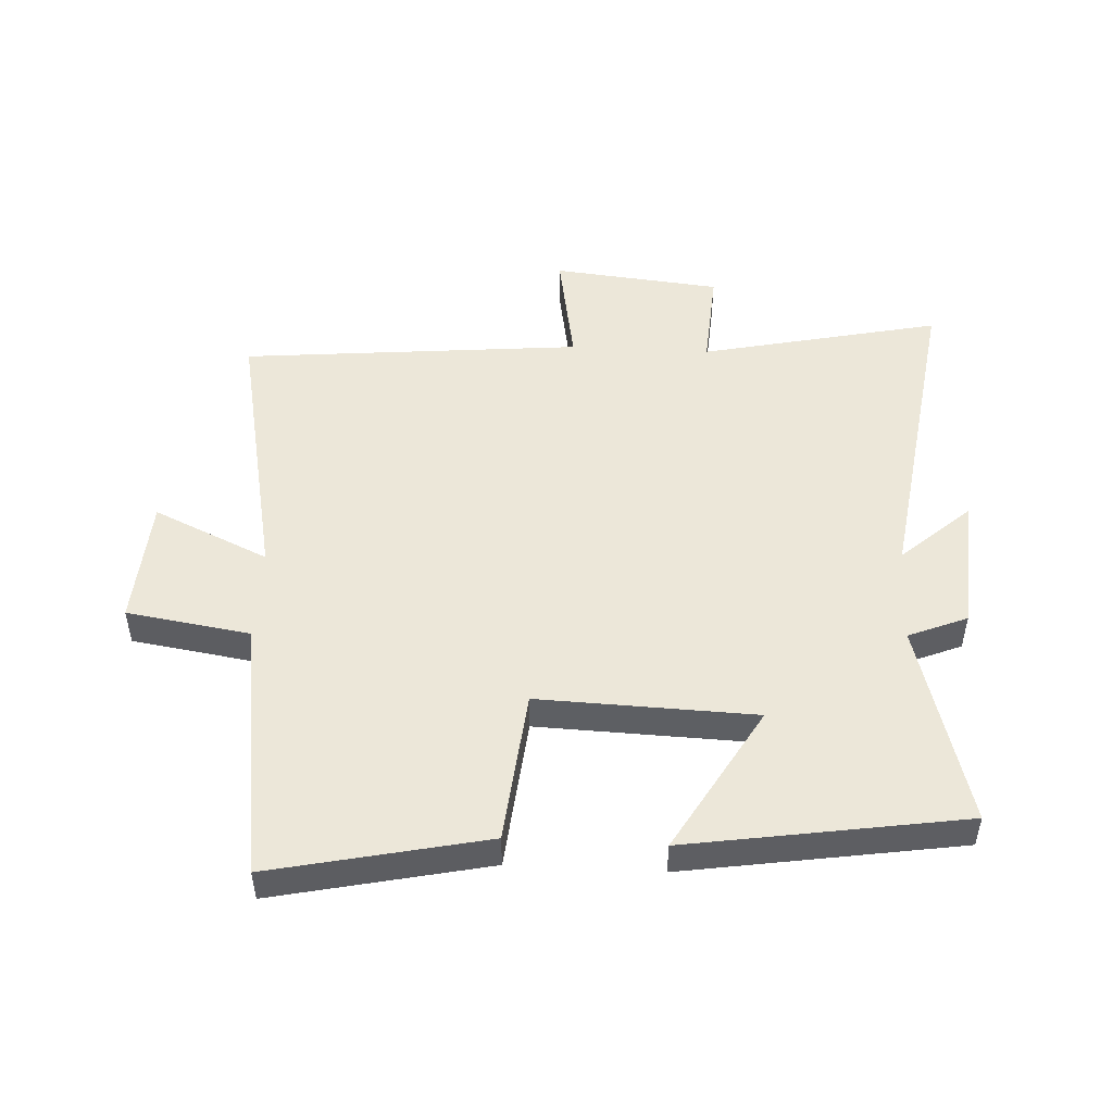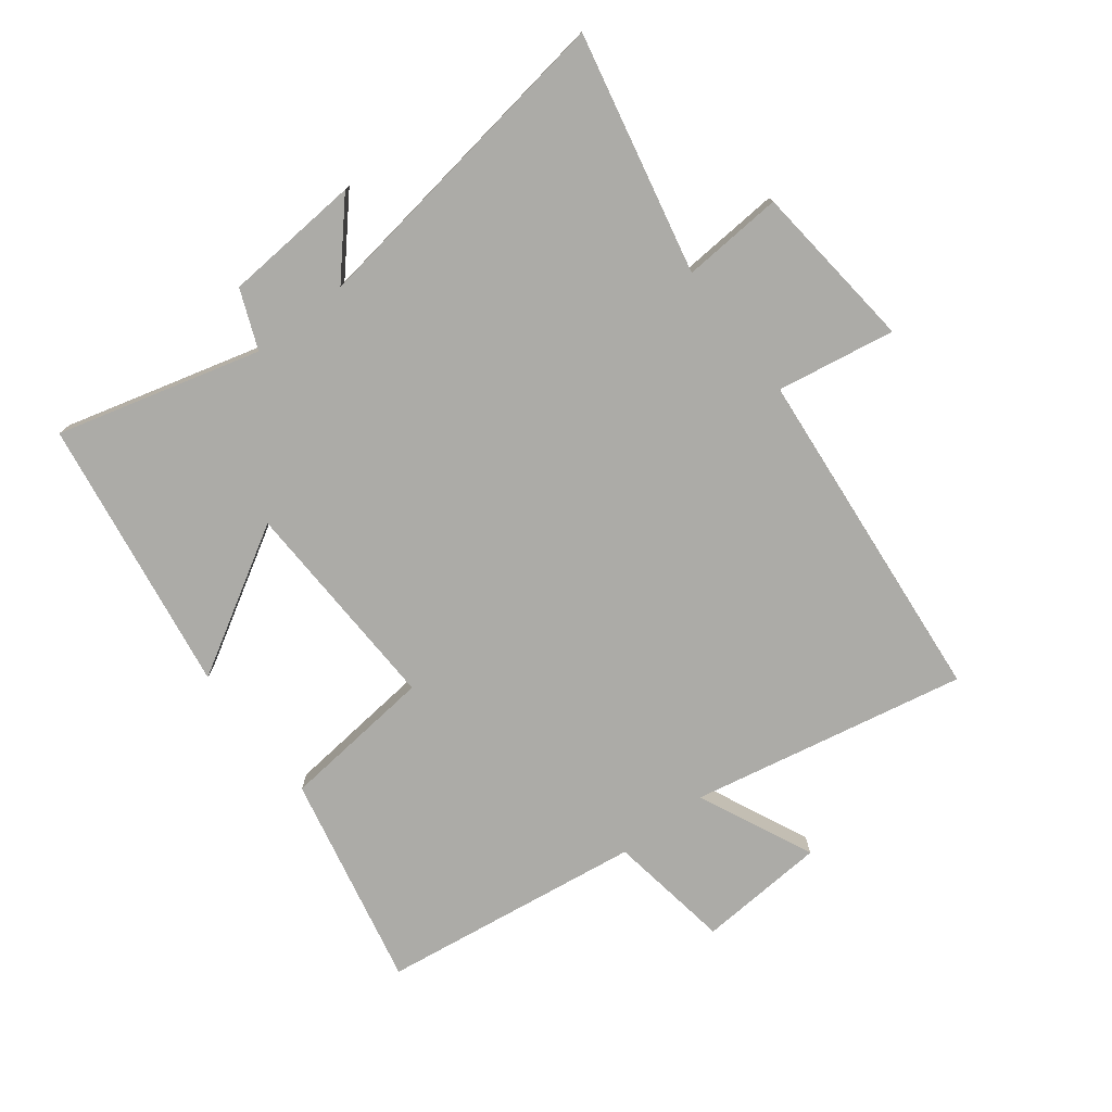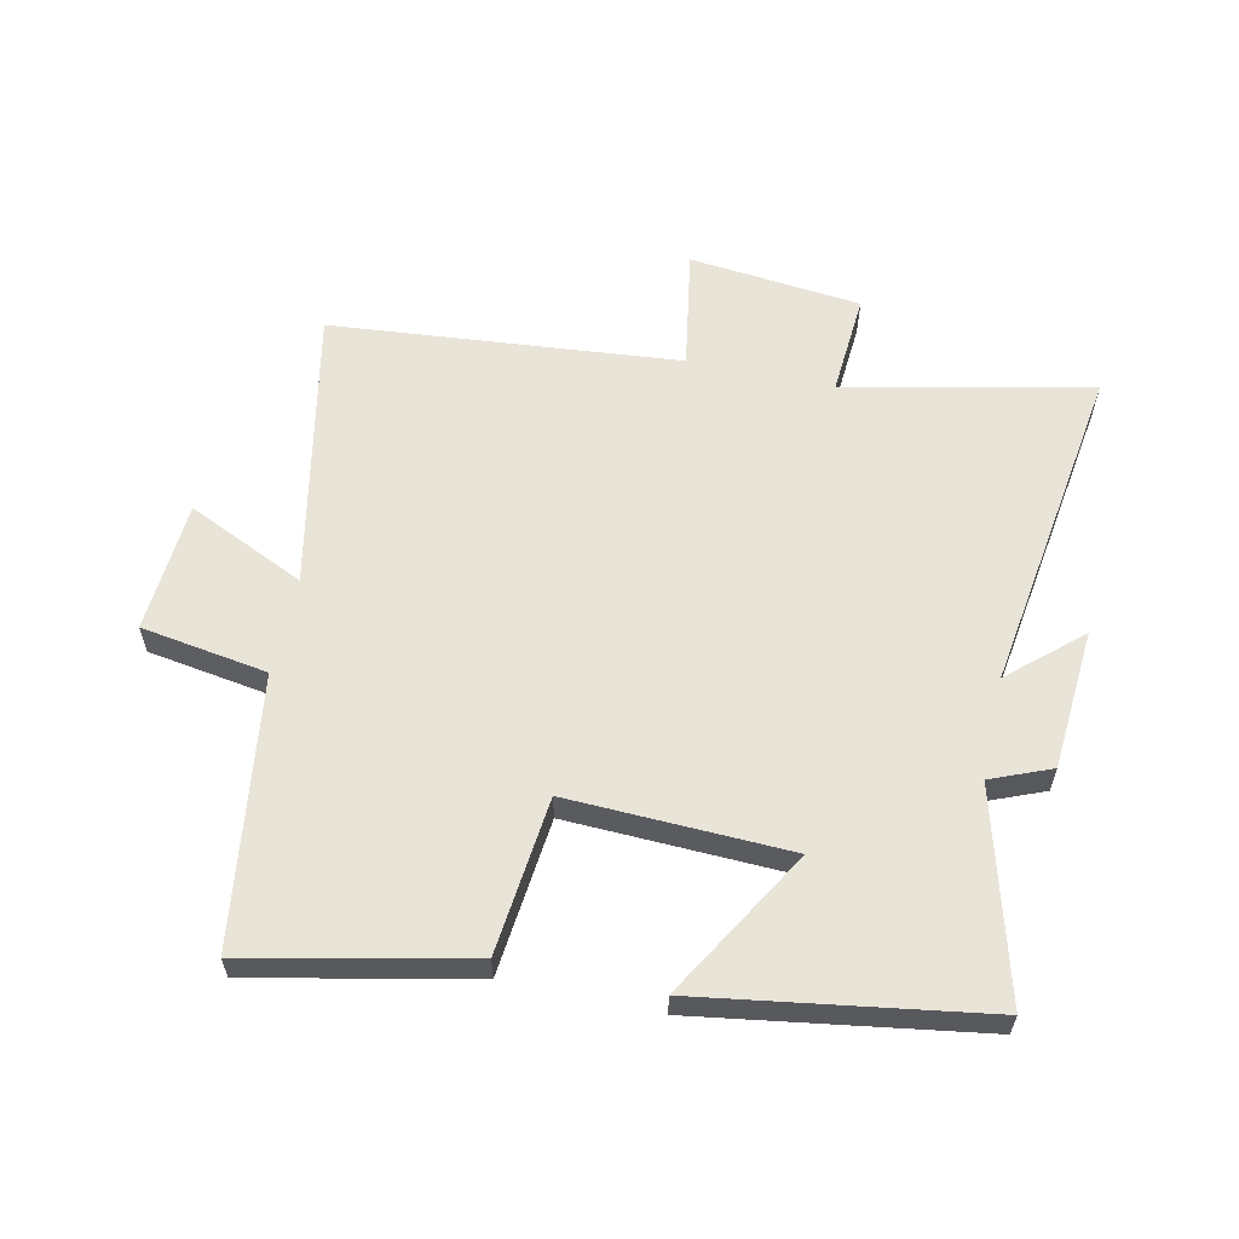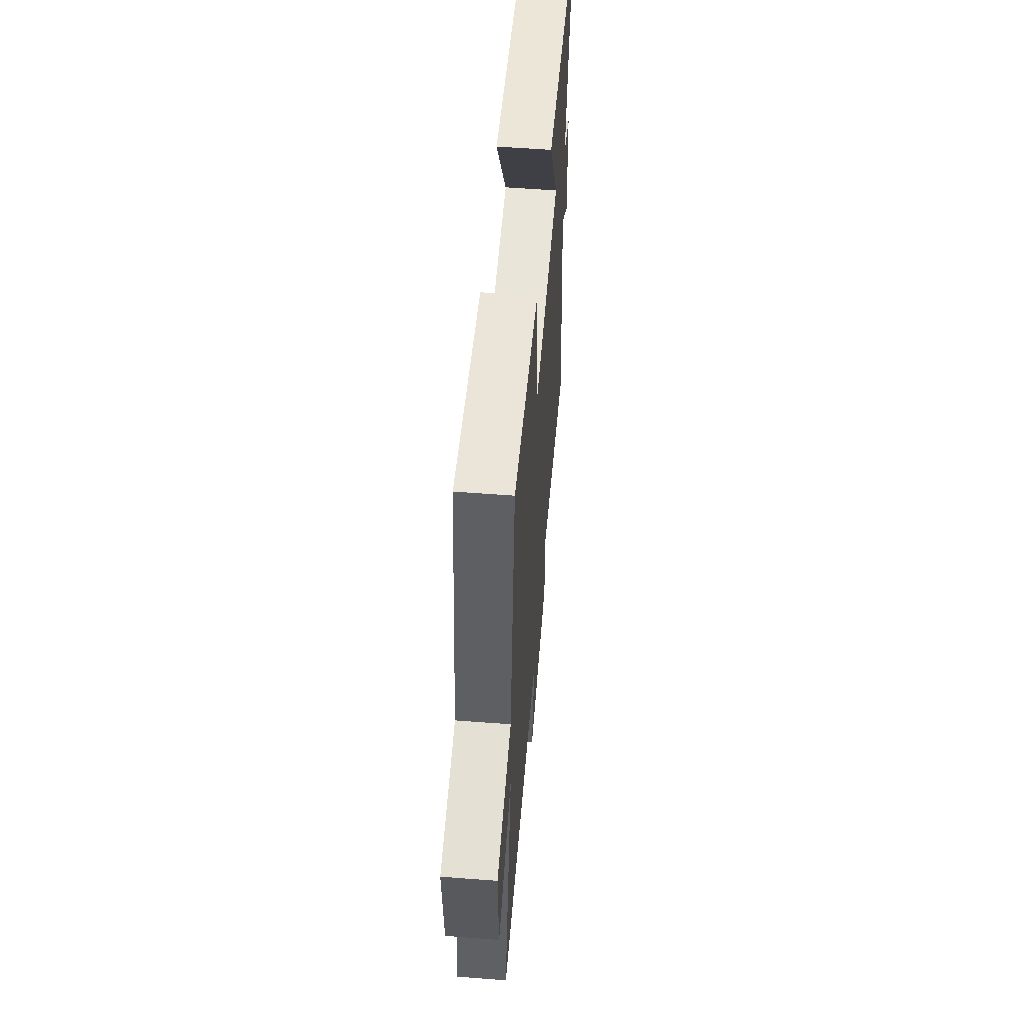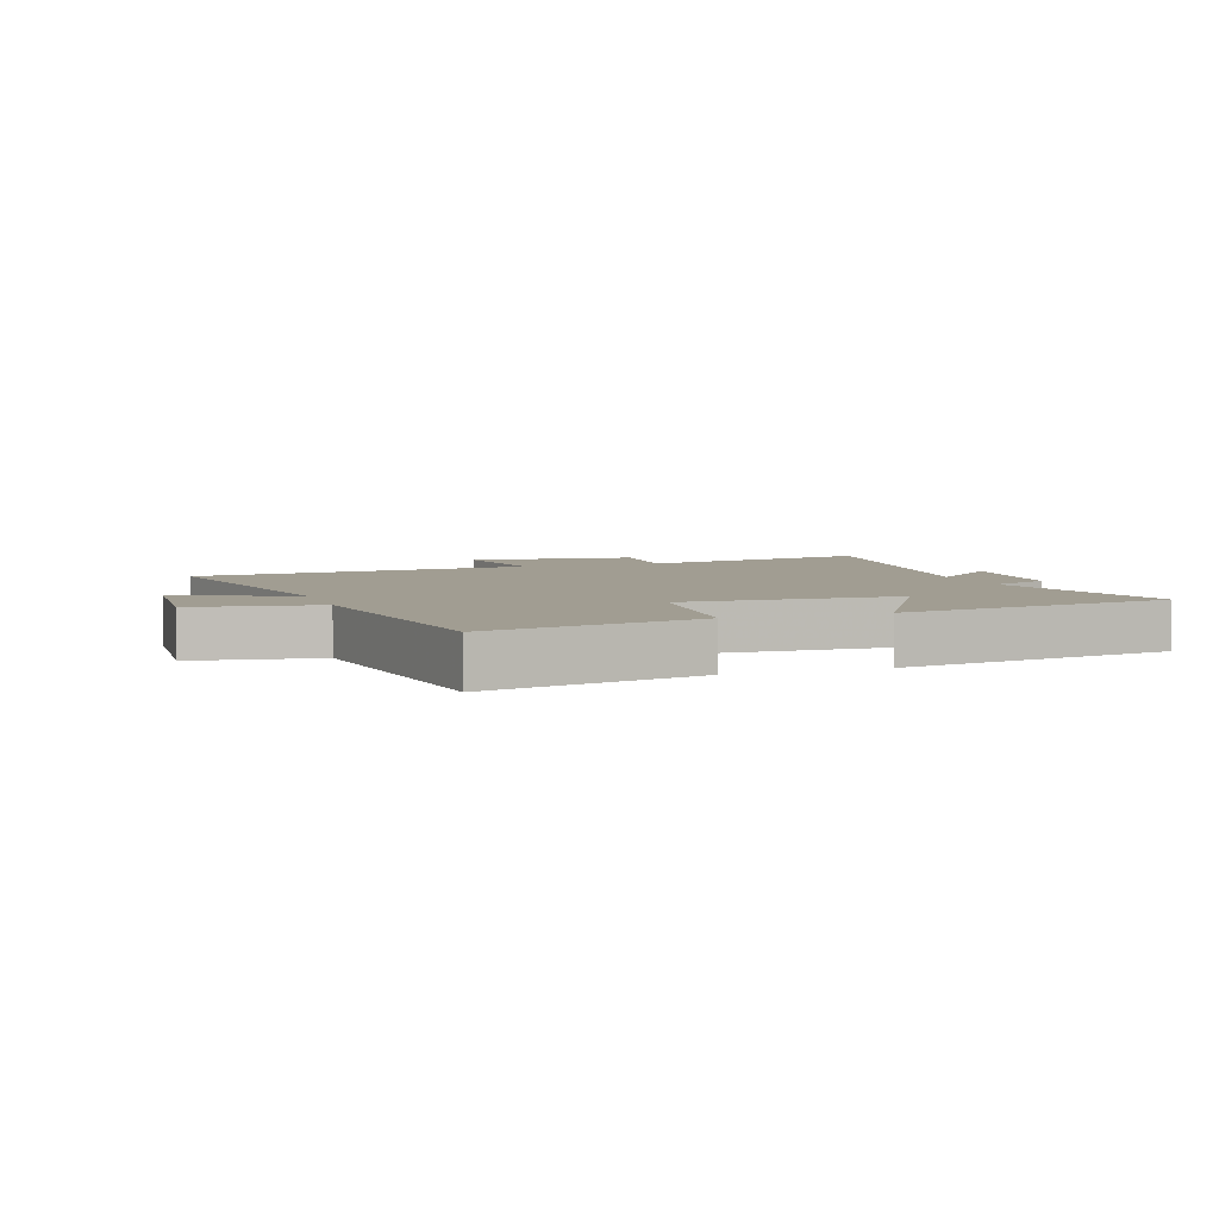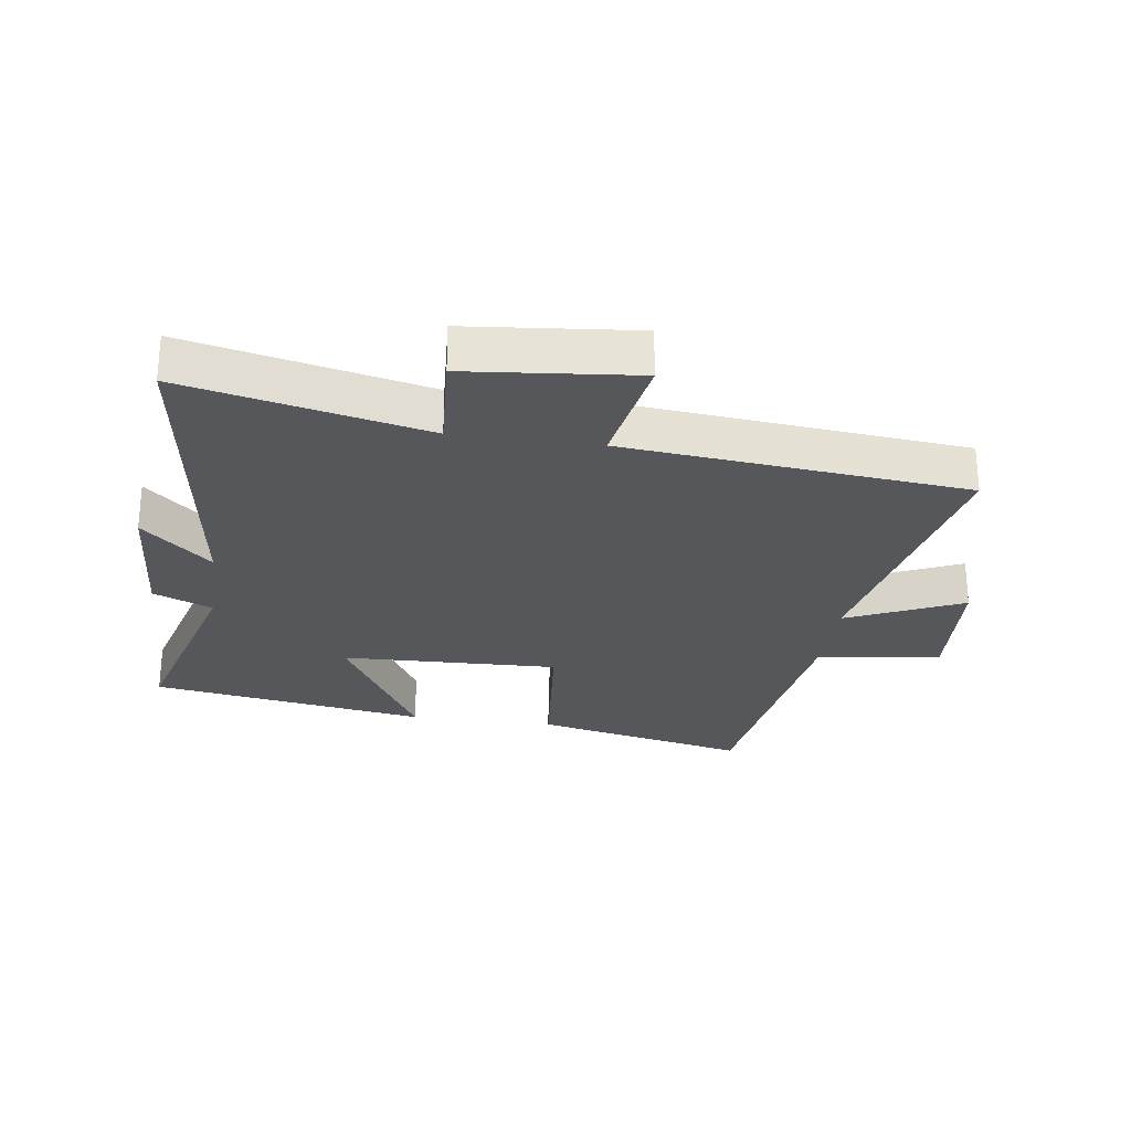
<metadata>
{"format":"obj","ext":"obj","renderer":"f3d","projection":"perspective","resolution":1024,"background":"white","views":[{"elev":49.6,"azim":3.0,"up":"+Y"},{"elev":-76.3,"azim":127.6,"up":"+Y"},{"elev":59.8,"azim":12.4,"up":"+Y"},{"elev":56.5,"azim":-85.4,"up":"+Z"},{"elev":4.8,"azim":-18.9,"up":"+Y"},{"elev":-26.8,"azim":171.8,"up":"+Y"}]}
</metadata>
<code>
v 0.59 0.07 0.43
v 0.5 0.07 0.102
v 0.595 0.07 0.063
v 0.611 0.07 -0.159
v 0.5 0.07 -0.06
v 0.576 0.07 -0.585
v 0.189 0.07 -0.5
v 0.2 0.07 -0.663
v -0.072 0.07 -0.691
v -0.039 0.07 -0.5
v -0.59 0.07 -0.448
v -0.5 0.07 -0.003
v -0.686 0.07 -0.088
v -0.7 0.07 0.12
v -0.5 0.07 0.151
v -0.44 0.07 0.575
v -0.094 0.07 0.5
v -0.069 0.07 0.252
v 0.281 0.07 0.264
v 0.144 0.07 0.5
v 0.59 0 0.43
v 0.5 0 0.102
v 0.595 0 0.063
v 0.611 0 -0.159
v 0.5 0 -0.06
v 0.576 0 -0.585
v 0.189 0 -0.5
v 0.2 0 -0.663
v -0.072 0 -0.691
v -0.039 0 -0.5
v -0.59 0 -0.448
v -0.5 0 -0.003
v -0.686 0 -0.088
v -0.7 0 0.12
v -0.5 0 0.151
v -0.44 0 0.575
v -0.094 0 0.5
v -0.069 0 0.252
v 0.281 0 0.264
v 0.144 0 0.5
f 19 20 1 2
f 18 19 2
f 15 16 17 18
f 15 18 2 3
f 12 13 14 15
f 12 15 3
f 10 11 12 3
f 7 8 9 10
f 5 6 7
f 5 7 10
f 3 4 5
f 3 5 10
f 22 21 40 39
f 22 39 38
f 38 37 36 35
f 23 22 38 35
f 35 34 33 32
f 23 35 32
f 23 32 31 30
f 30 29 28 27
f 27 26 25
f 30 27 25
f 25 24 23
f 30 25 23
f 1 21 22 2
f 2 22 23 3
f 3 23 24 4
f 4 24 25 5
f 5 25 26 6
f 6 26 27 7
f 7 27 28 8
f 8 28 29 9
f 9 29 30 10
f 10 30 31 11
f 11 31 32 12
f 12 32 33 13
f 13 33 34 14
f 14 34 35 15
f 15 35 36 16
f 16 36 37 17
f 17 37 38 18
f 18 38 39 19
f 19 39 40 20
f 20 40 21 1

</code>
